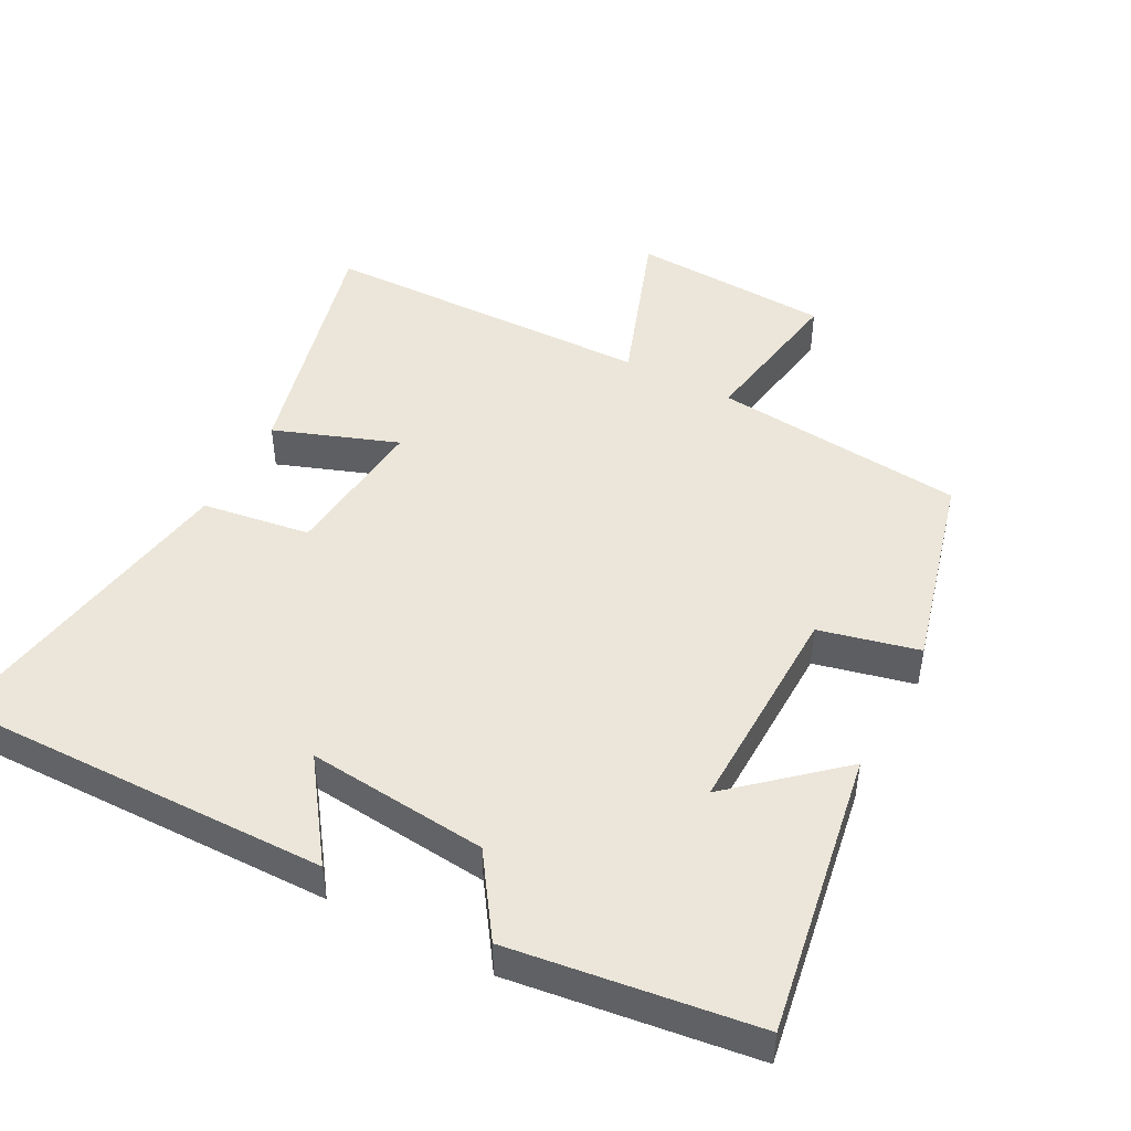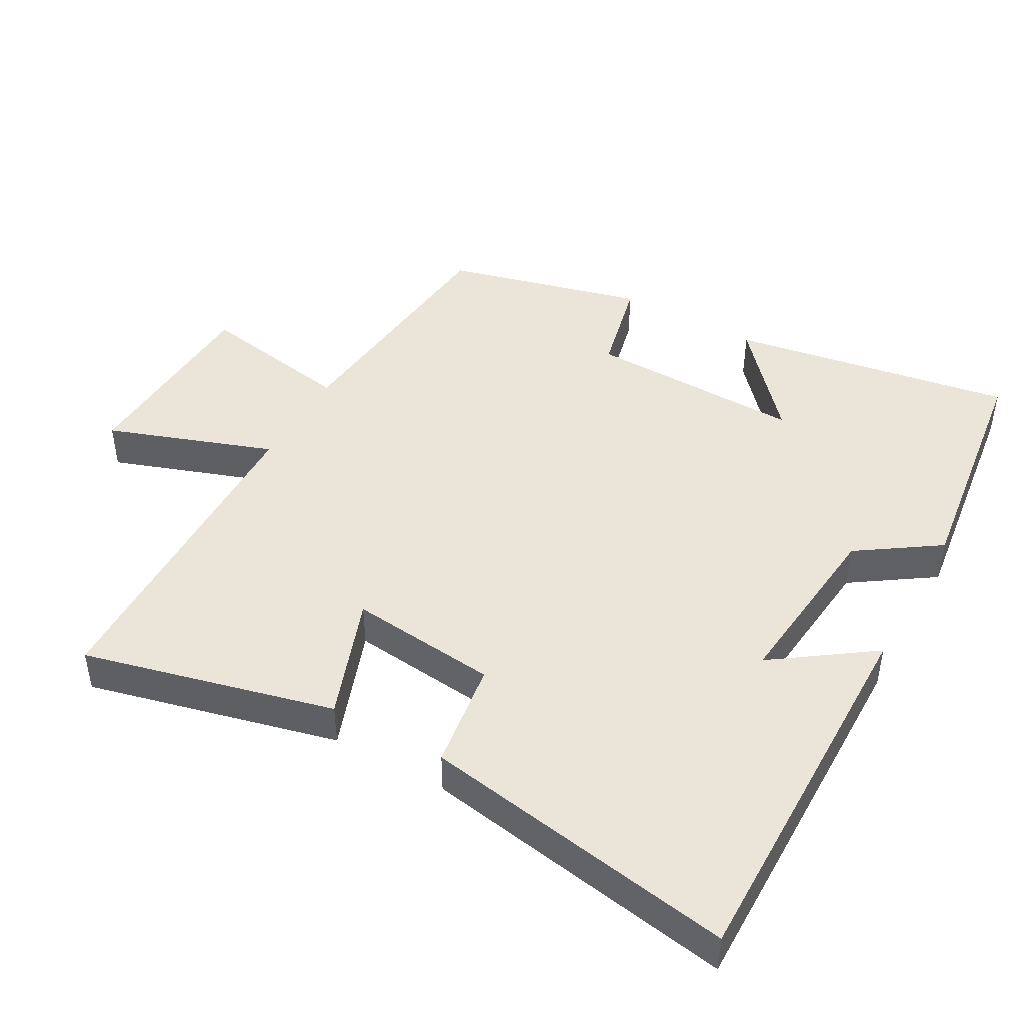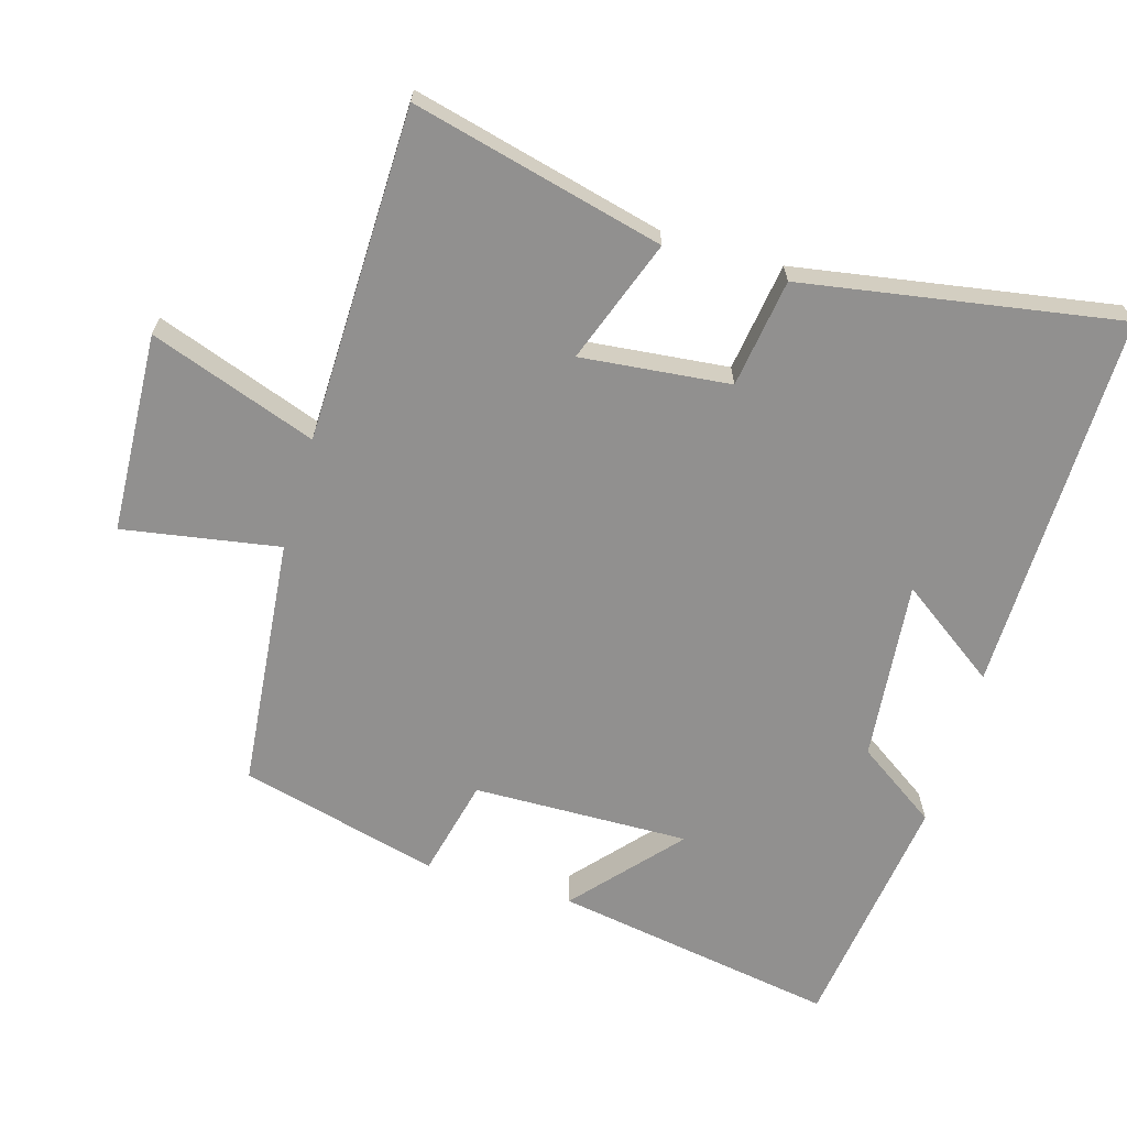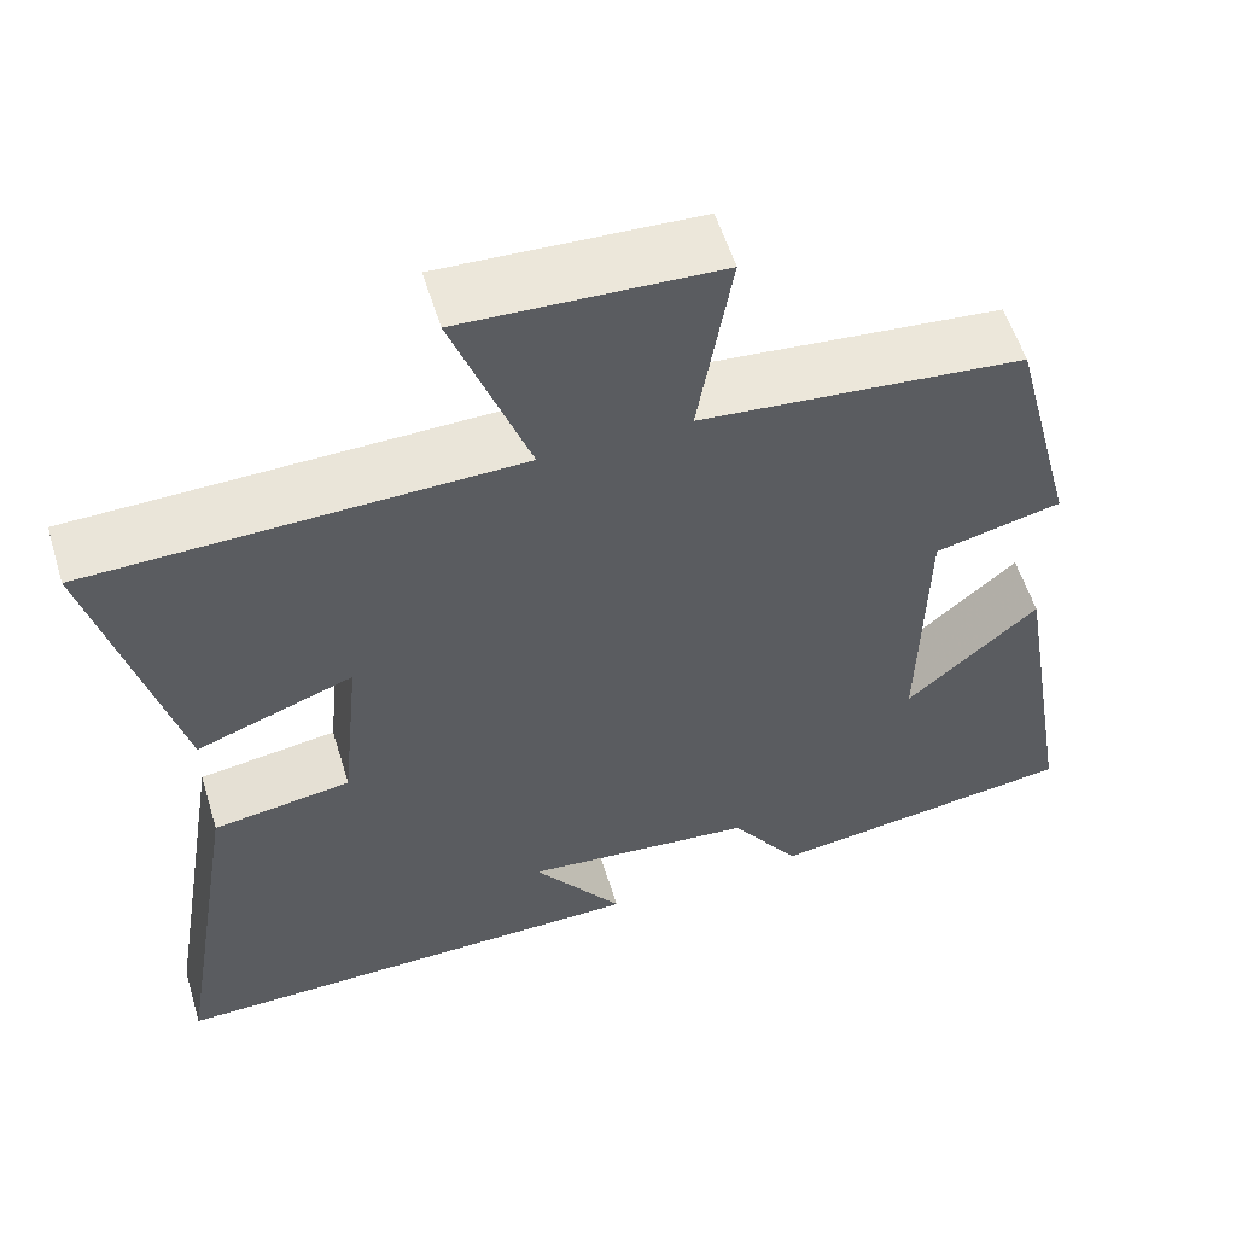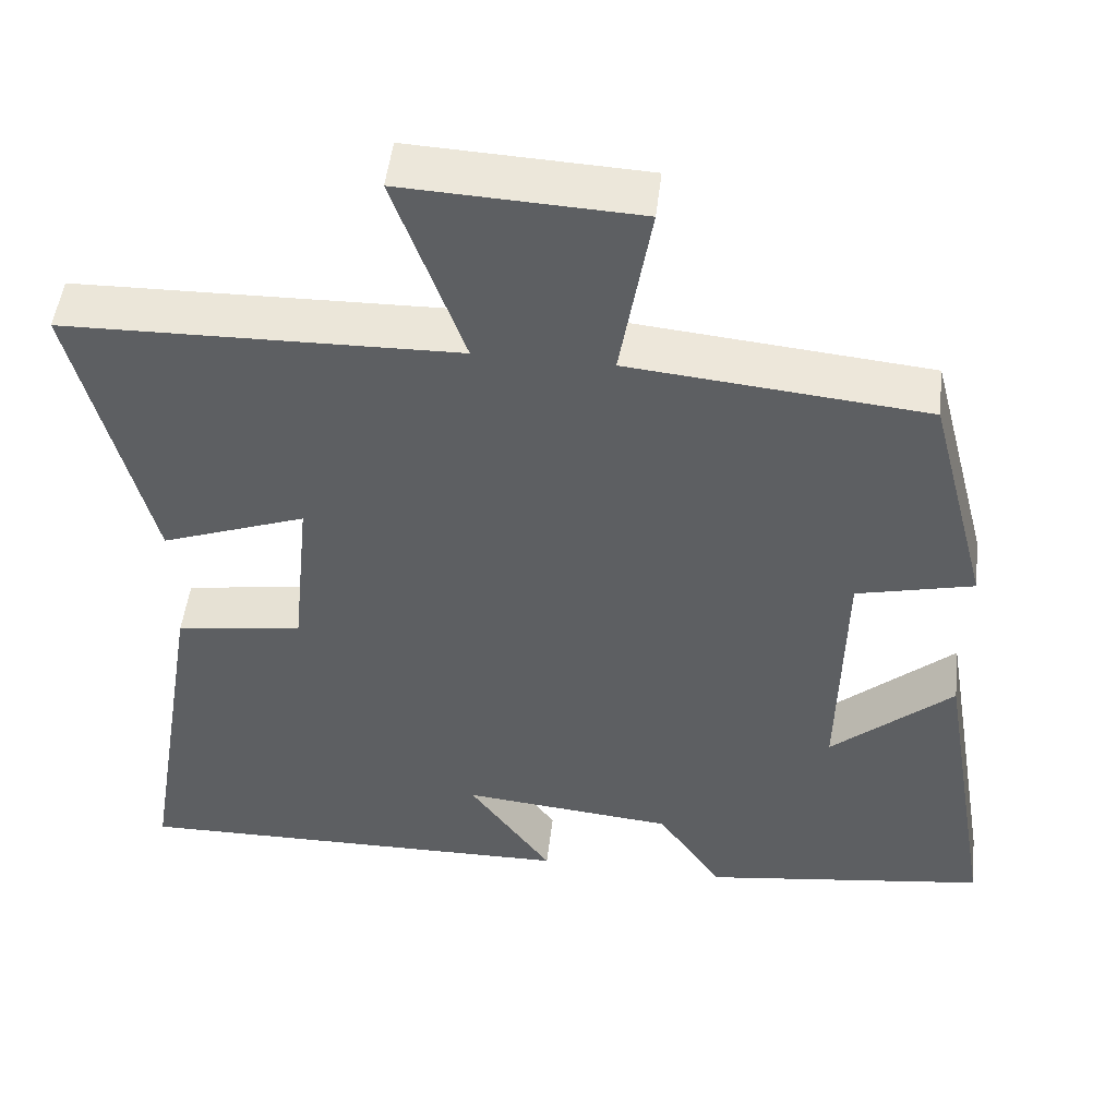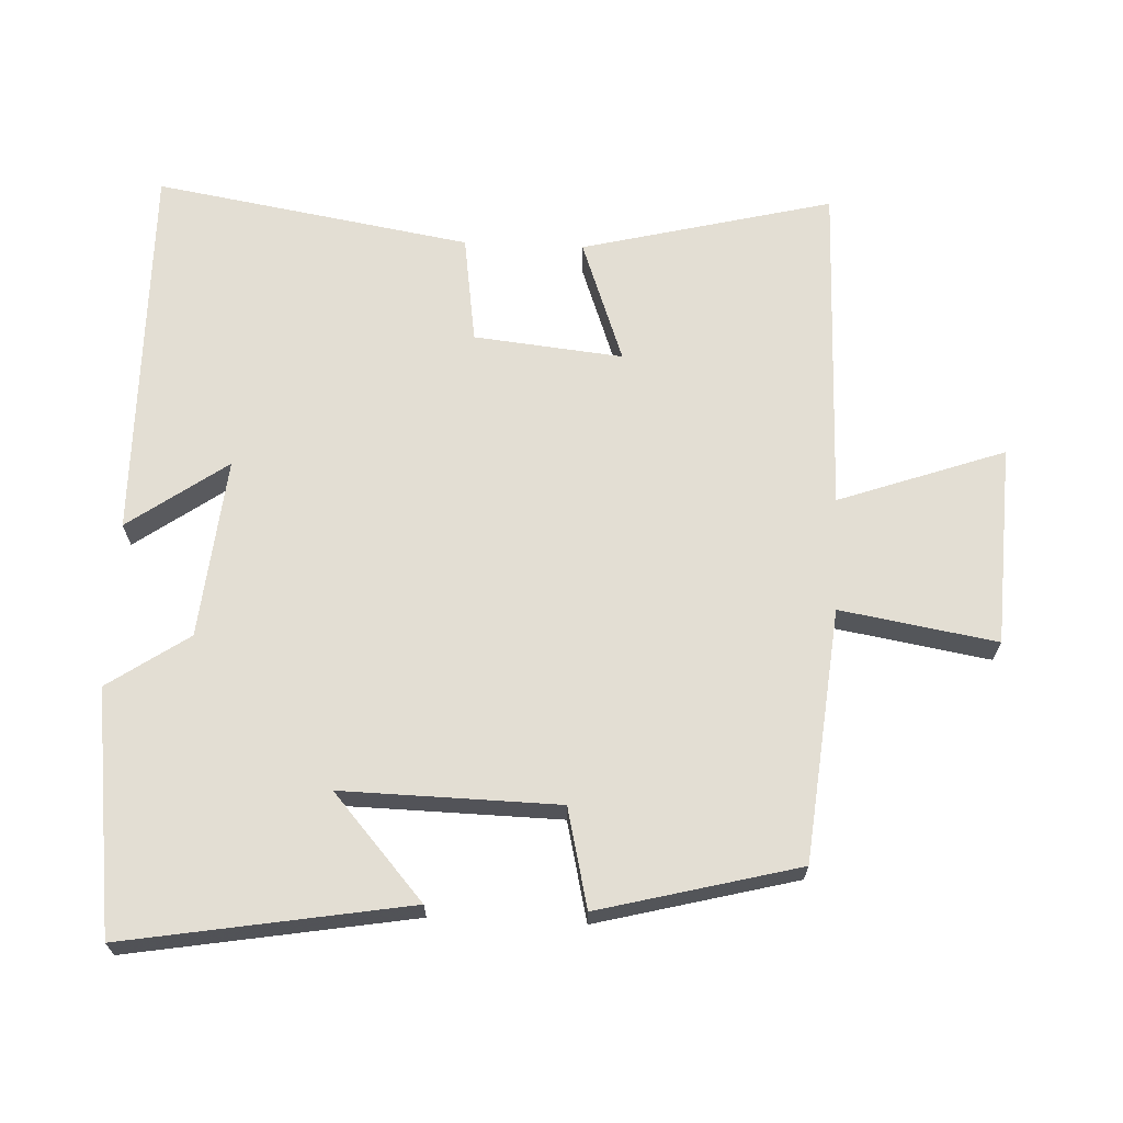
<metadata>
{"format":"obj","ext":"obj","renderer":"f3d","projection":"perspective","resolution":1024,"background":"white","views":[{"elev":47.1,"azim":-152.1,"up":"+Y"},{"elev":45.2,"azim":119.4,"up":"+Y"},{"elev":-65.7,"azim":73.7,"up":"+Y"},{"elev":56.7,"azim":162.9,"up":"+Z"},{"elev":49.4,"azim":-173.4,"up":"+Z"},{"elev":67.3,"azim":-87.4,"up":"+Y"}]}
</metadata>
<code>
v -0.425 0.07 0.464
v -0.059 0.07 0.5
v -0.097 0.07 0.727
v 0.193 0.07 0.741
v 0.107 0.07 0.5
v 0.591 0.07 0.49
v 0.5 0.07 0.126
v 0.321 0.07 0.191
v 0.343 0.07 -0.025
v 0.5 0.07 -0.048
v 0.576 0.07 -0.507
v 0.023 0.07 -0.5
v 0.125 0.07 -0.357
v -0.137 0.07 -0.383
v -0.217 0.07 -0.5
v -0.57 0.07 -0.453
v -0.5 0.07 -0.041
v -0.35 0.07 -0.173
v -0.356 0.07 0.141
v -0.5 0.07 0.175
v -0.425 0 0.464
v -0.059 0 0.5
v -0.097 0 0.727
v 0.193 0 0.741
v 0.107 0 0.5
v 0.591 0 0.49
v 0.5 0 0.126
v 0.321 0 0.191
v 0.343 0 -0.025
v 0.5 0 -0.048
v 0.576 0 -0.507
v 0.023 0 -0.5
v 0.125 0 -0.357
v -0.137 0 -0.383
v -0.217 0 -0.5
v -0.57 0 -0.453
v -0.5 0 -0.041
v -0.35 0 -0.173
v -0.356 0 0.141
v -0.5 0 0.175
f 19 20 1 2
f 18 19 2
f 16 17 18
f 15 16 18
f 14 15 18
f 13 14 18 2
f 10 11 12 13
f 9 10 13
f 13 2 3
f 9 13 3
f 8 9 3
f 5 6 7 8
f 5 8 3
f 3 4 5
f 22 21 40 39
f 22 39 38
f 38 37 36
f 38 36 35
f 38 35 34
f 22 38 34 33
f 33 32 31 30
f 33 30 29
f 23 22 33
f 23 33 29
f 23 29 28
f 28 27 26 25
f 23 28 25
f 25 24 23
f 1 21 22 2
f 2 22 23 3
f 3 23 24 4
f 4 24 25 5
f 5 25 26 6
f 6 26 27 7
f 7 27 28 8
f 8 28 29 9
f 9 29 30 10
f 10 30 31 11
f 11 31 32 12
f 12 32 33 13
f 13 33 34 14
f 14 34 35 15
f 15 35 36 16
f 16 36 37 17
f 17 37 38 18
f 18 38 39 19
f 19 39 40 20
f 20 40 21 1

</code>
